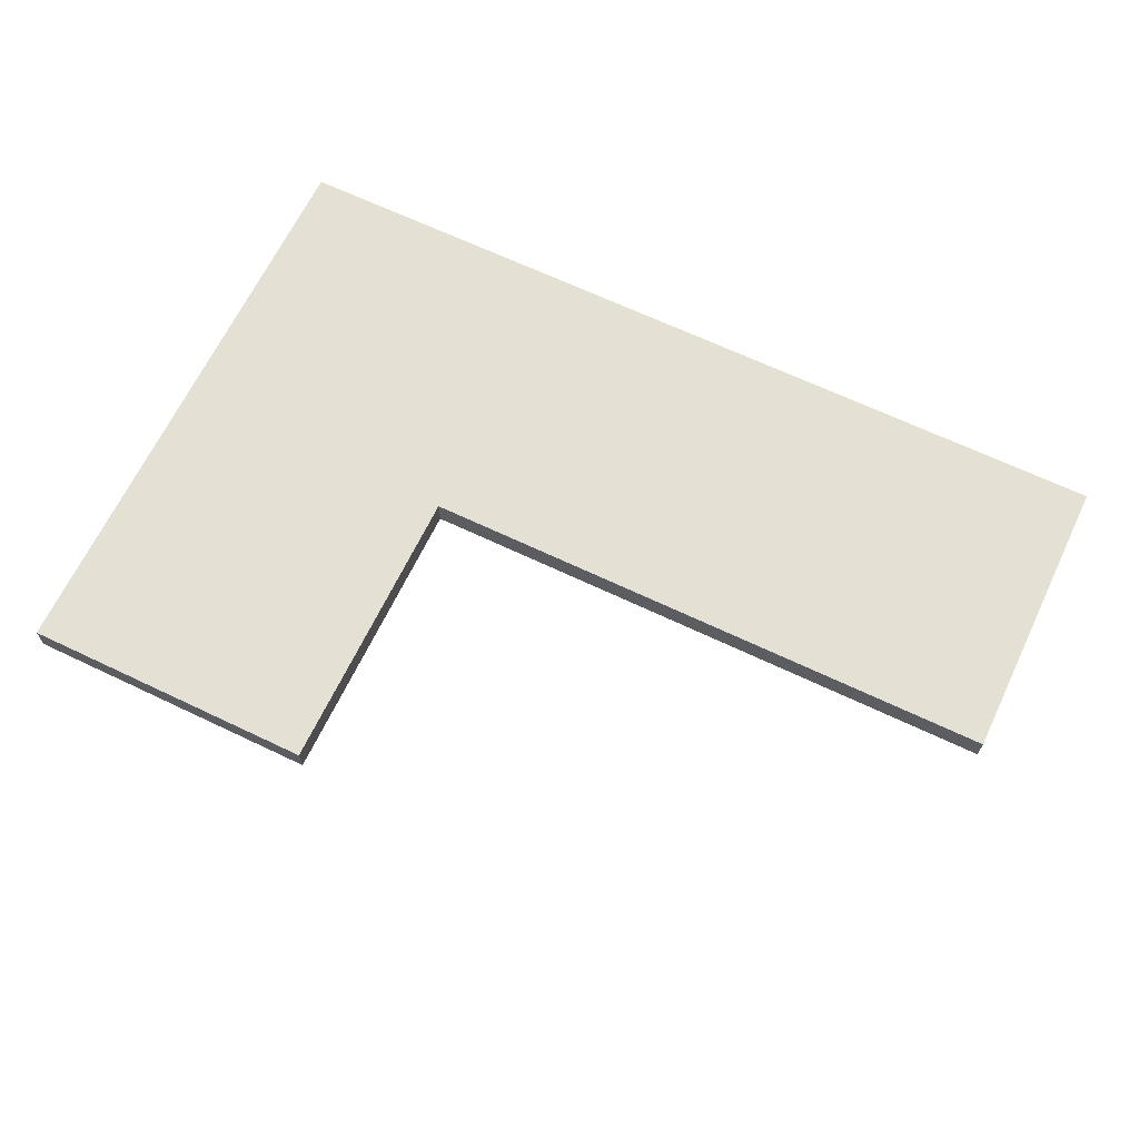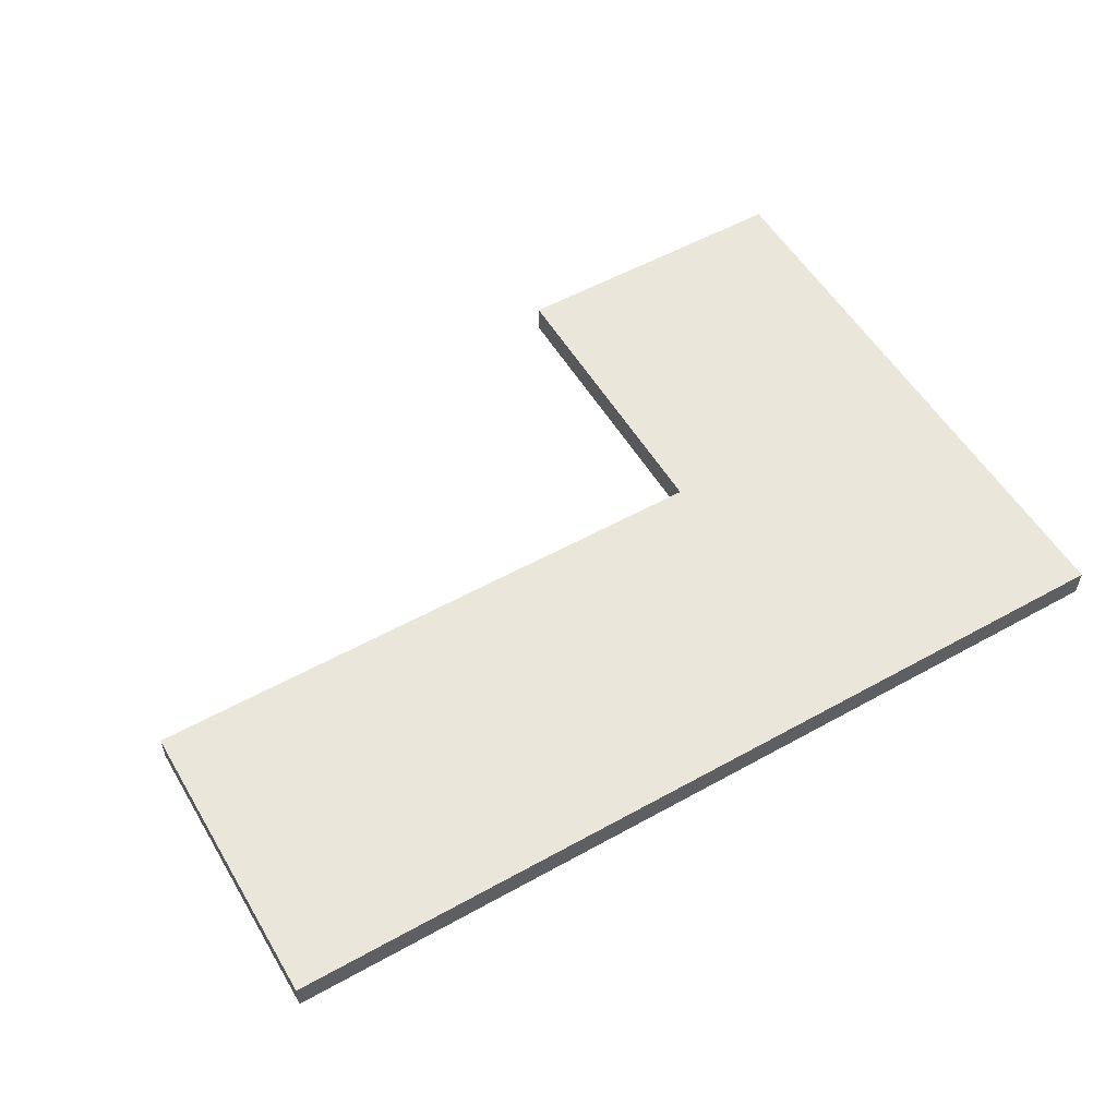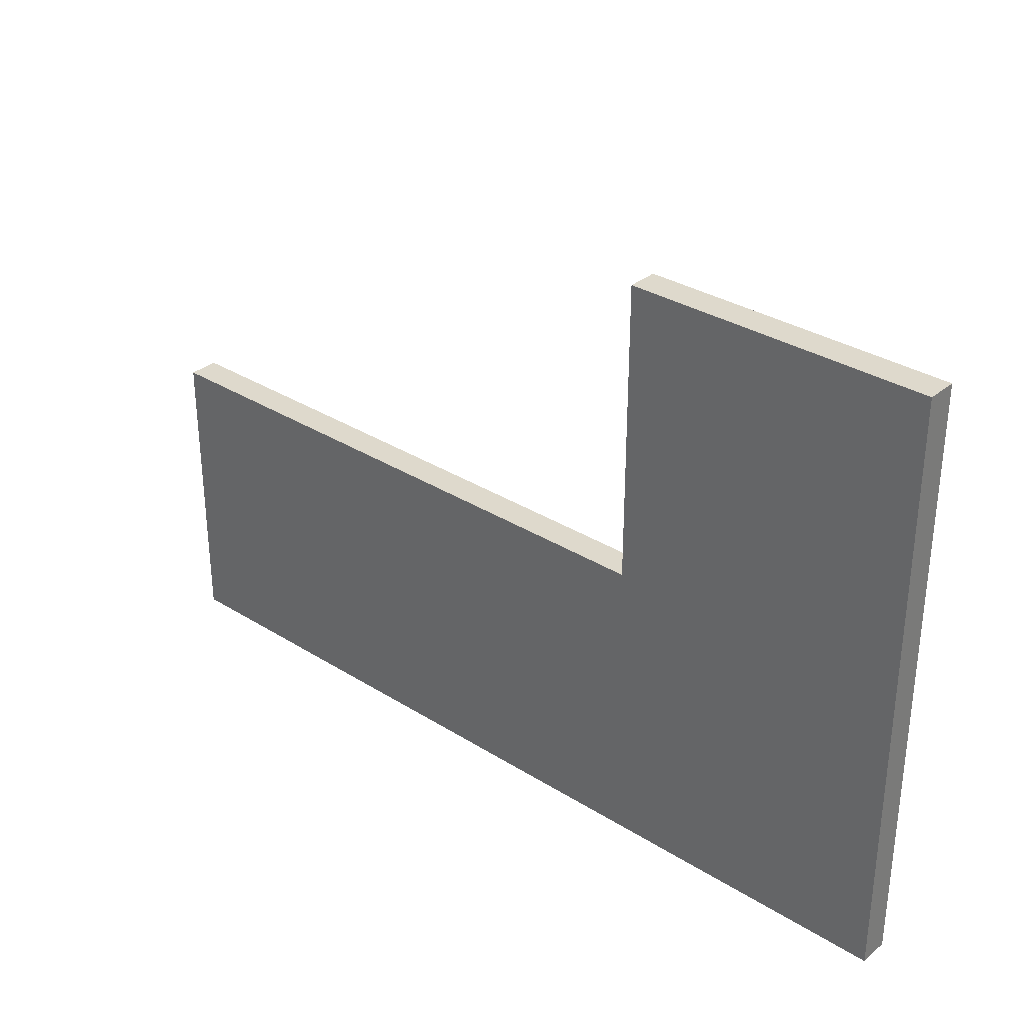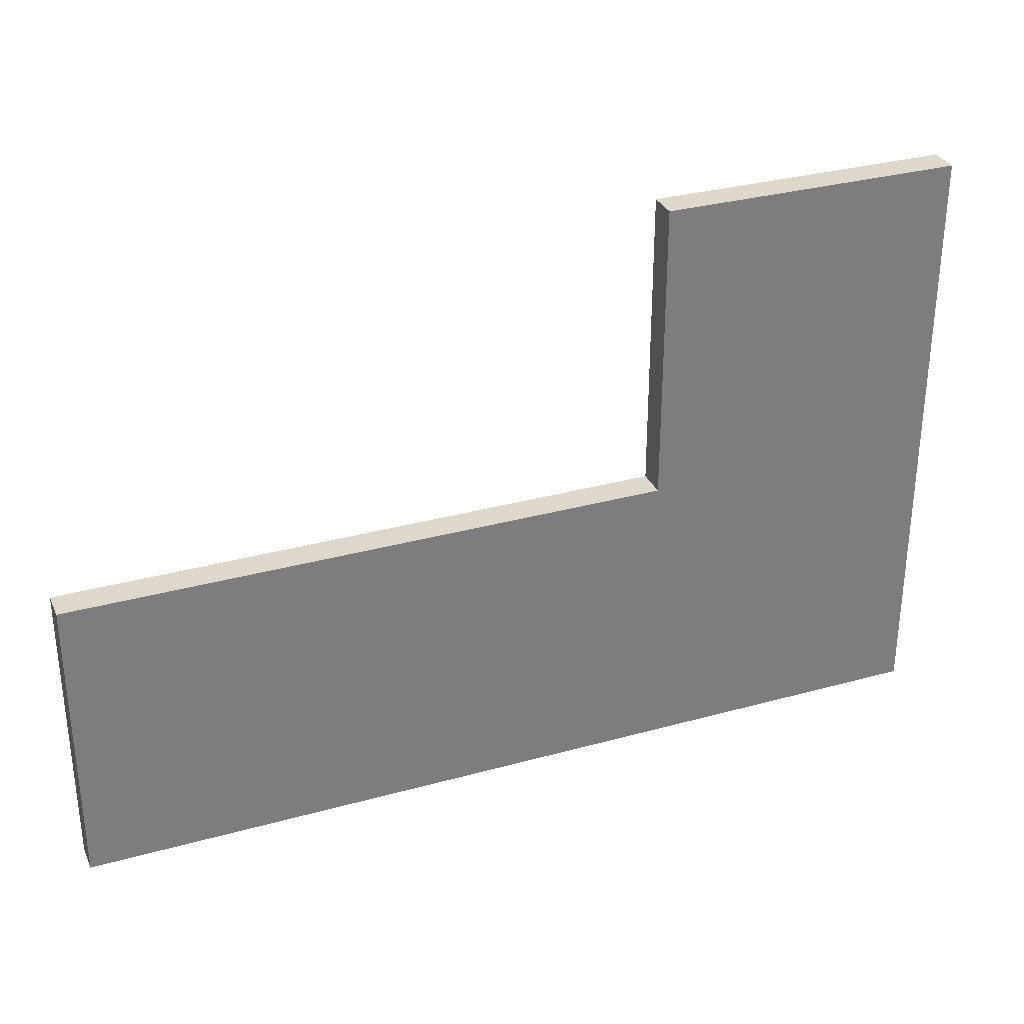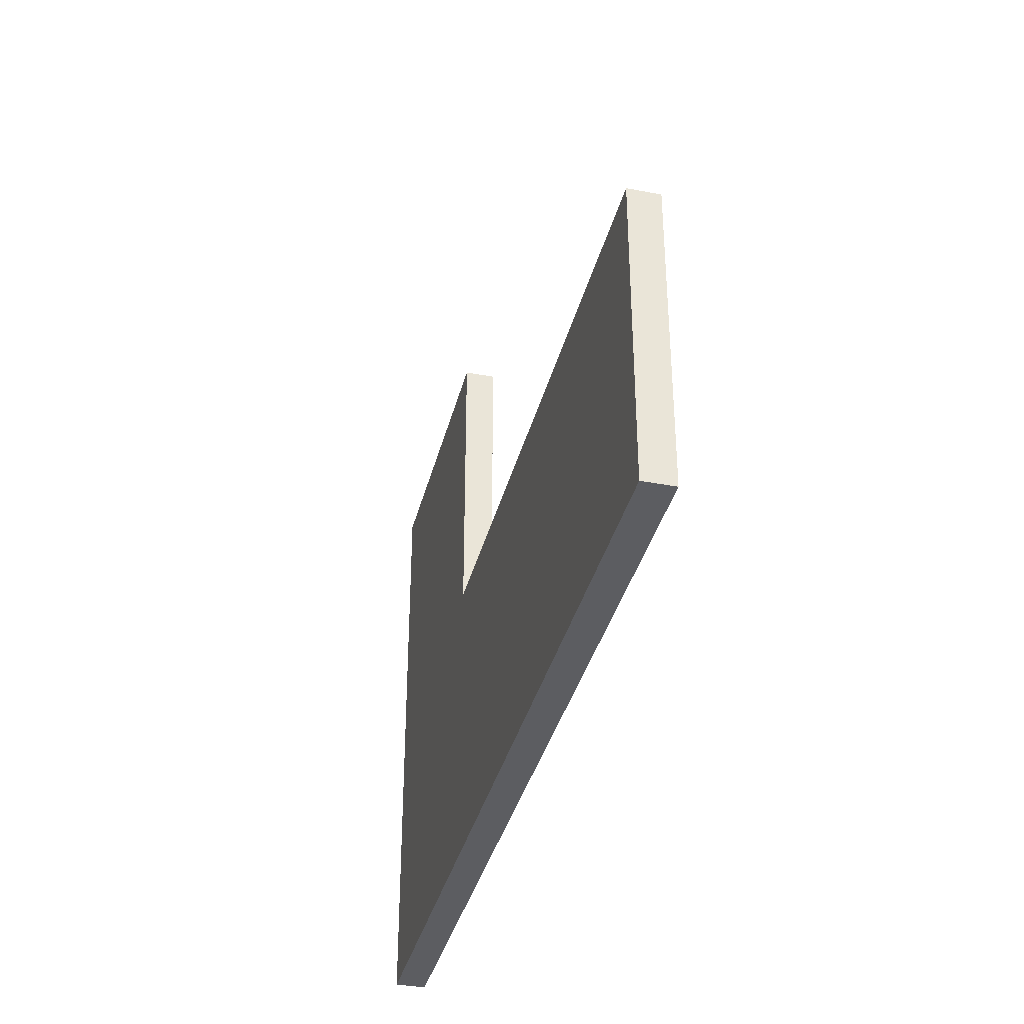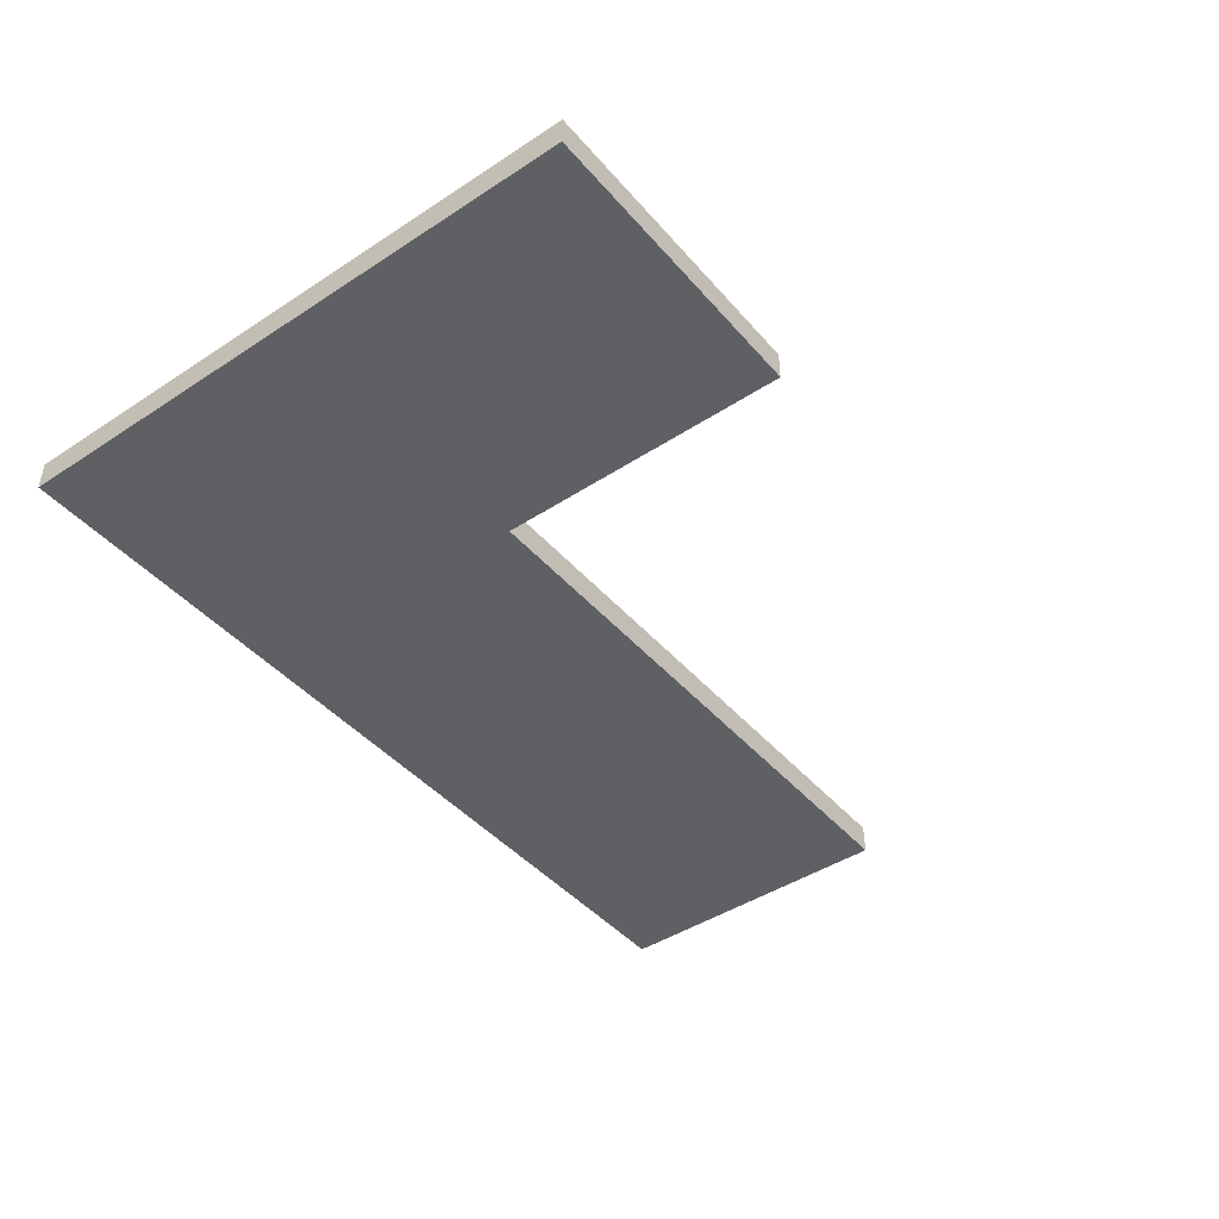
<metadata>
{"format":"obj","ext":"obj","renderer":"f3d","projection":"perspective","resolution":1024,"background":"white","views":[{"elev":66.1,"azim":25.6,"up":"+Y"},{"elev":54.9,"azim":149.6,"up":"+Y"},{"elev":32.2,"azim":-138.7,"up":"+Z"},{"elev":31.6,"azim":158.6,"up":"+Z"},{"elev":-36.7,"azim":76.2,"up":"+Z"},{"elev":-43.9,"azim":-52.4,"up":"+Y"}]}
</metadata>
<code>
g default
v -1.019 -0.05 0.4021
v -0.01945 -0.05 0.4021
v 0.9806 -0.05 0.4021
v 1.981 -0.05 0.4021
v -1.019 0 0.4021
v -0.01945 0 0.4021
v 0.9806 0 0.4021
v 1.981 0 0.4021
v -1.019 0.05 0.4021
v -0.01945 0.05 0.4021
v 0.9806 0.05 0.4021
v 1.981 0.05 0.4021
v -1.019 0.05 -0.5979
v -0.01945 0.05 -0.5979
v 0.9806 0.05 -0.5979
v 1.981 0.05 -0.5979
v -1.019 0 -0.5979
v -0.01945 0 -0.5979
v 0.9806 0 -0.5979
v 1.981 0 -0.5979
v -1.019 -0.05 -0.5979
v -0.01945 -0.05 -0.5979
v 0.9806 -0.05 -0.5979
v 1.981 -0.05 -0.5979
v -0.01945 0.05 -0.4708
v -0.01945 0 -0.5979
v -1.019 0 -0.5979
v -1.019 -0.05001 1.402
v -0.01945 -0.05001 1.402
v -0.01945 0 1.402
v -1.019 0 1.402
v -0.01945 0.05001 1.402
v -1.019 0.05001 1.402
v 1.725 -0.05 -0.5979
v 1.725 -0.05 0.4021
g pCube1
f 28 29 30 31
f 2 3 7 6
f 8 7 3 35 4
f 31 30 32 33
f 6 7 11 10
f 7 8 12 11
f 9 10 25 14 13
f 10 11 15 14 25
f 11 12 16 15
f 14 15 19 18 26
f 15 16 20 19
f 18 19 23 22
f 34 23 19 20 24
f 21 22 2 1
f 22 23 3 2
f 35 3 23 34 24 4
f 21 1 5 17
f 17 5 9 13 27
f 28 1 2 29
f 32 10 9 33
f 13 14 26 27
f 27 26 22 21
f 33 9 5 31
f 31 5 1 28
f 10 32 30 6
f 6 30 29 2
f 16 12 8 20
f 20 8 4 24

</code>
